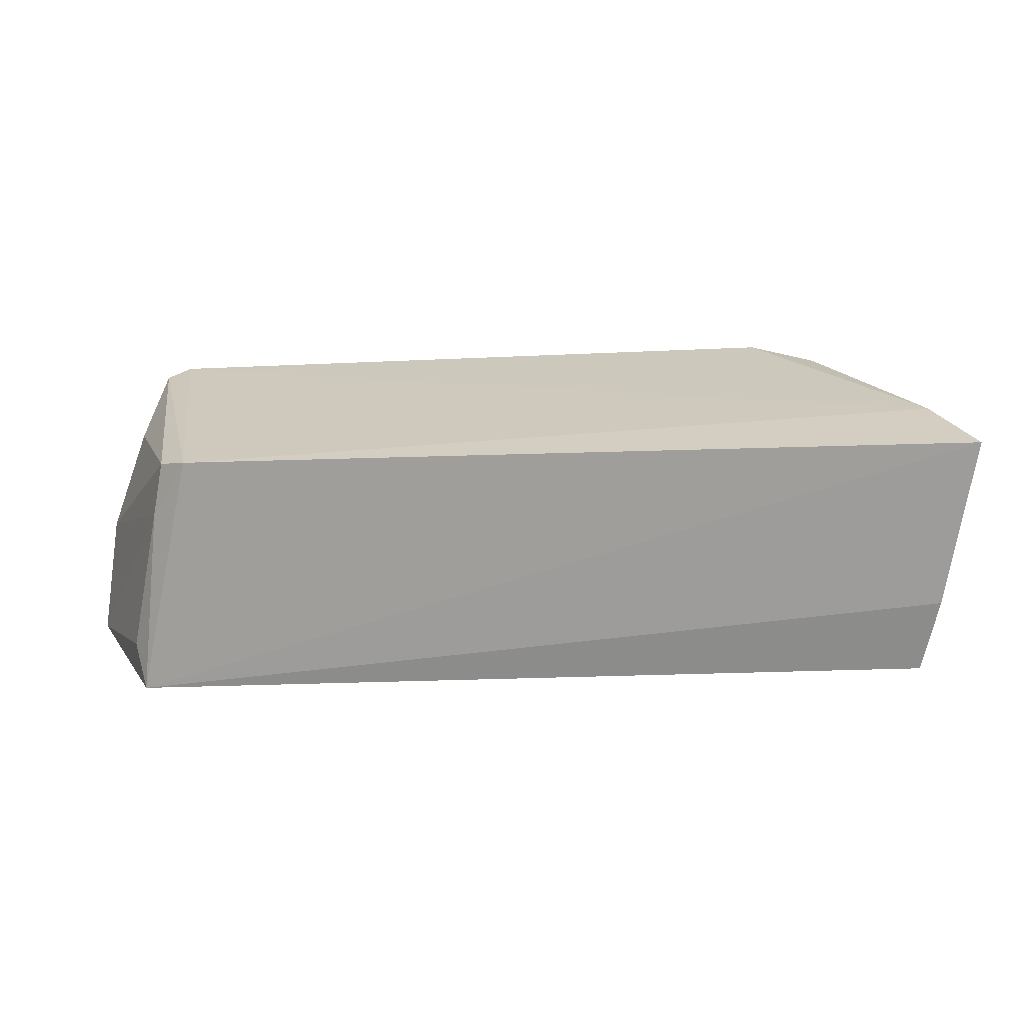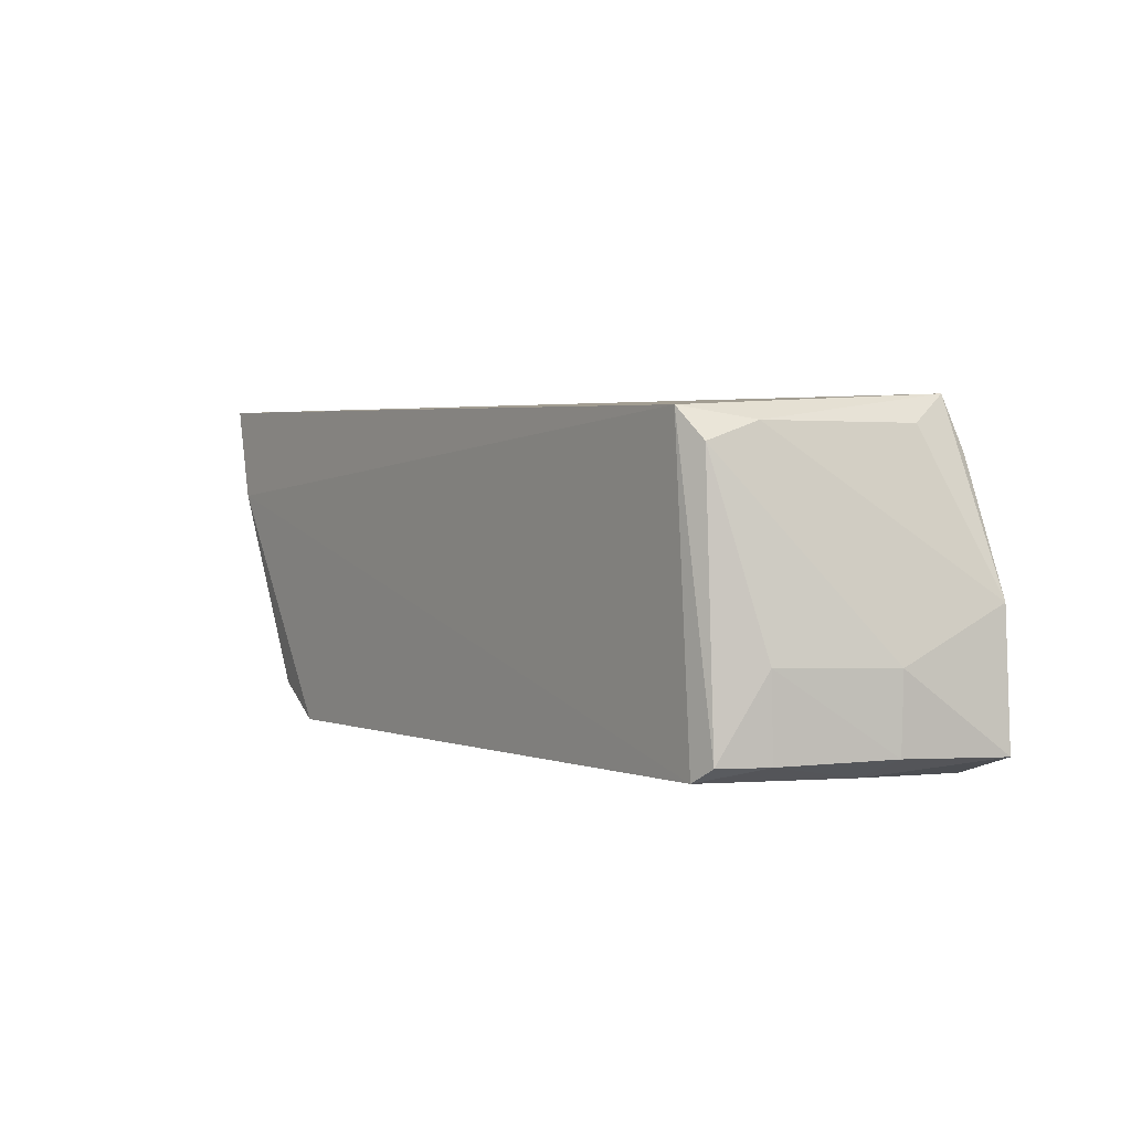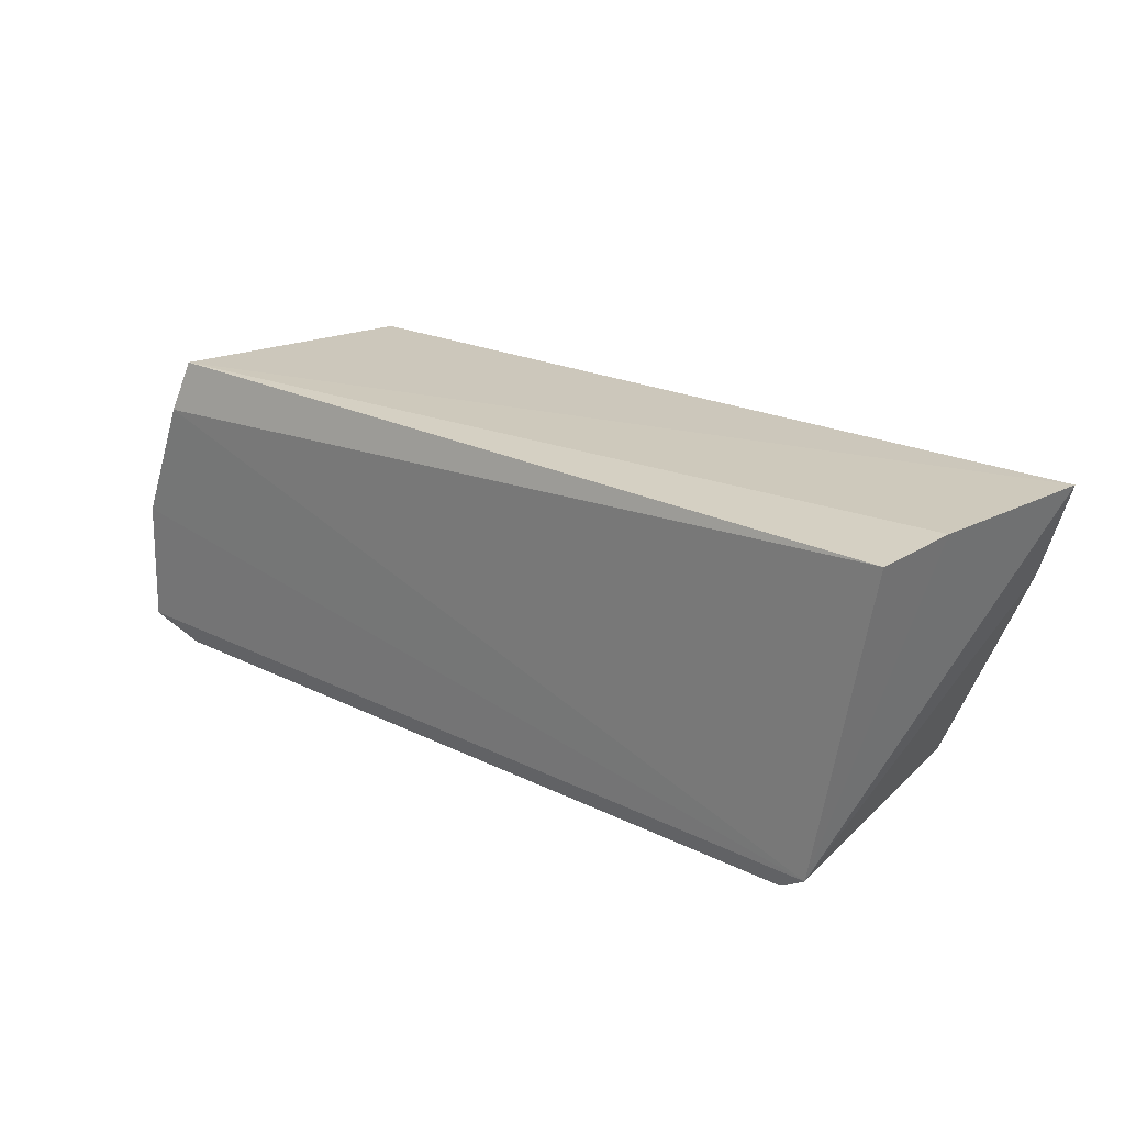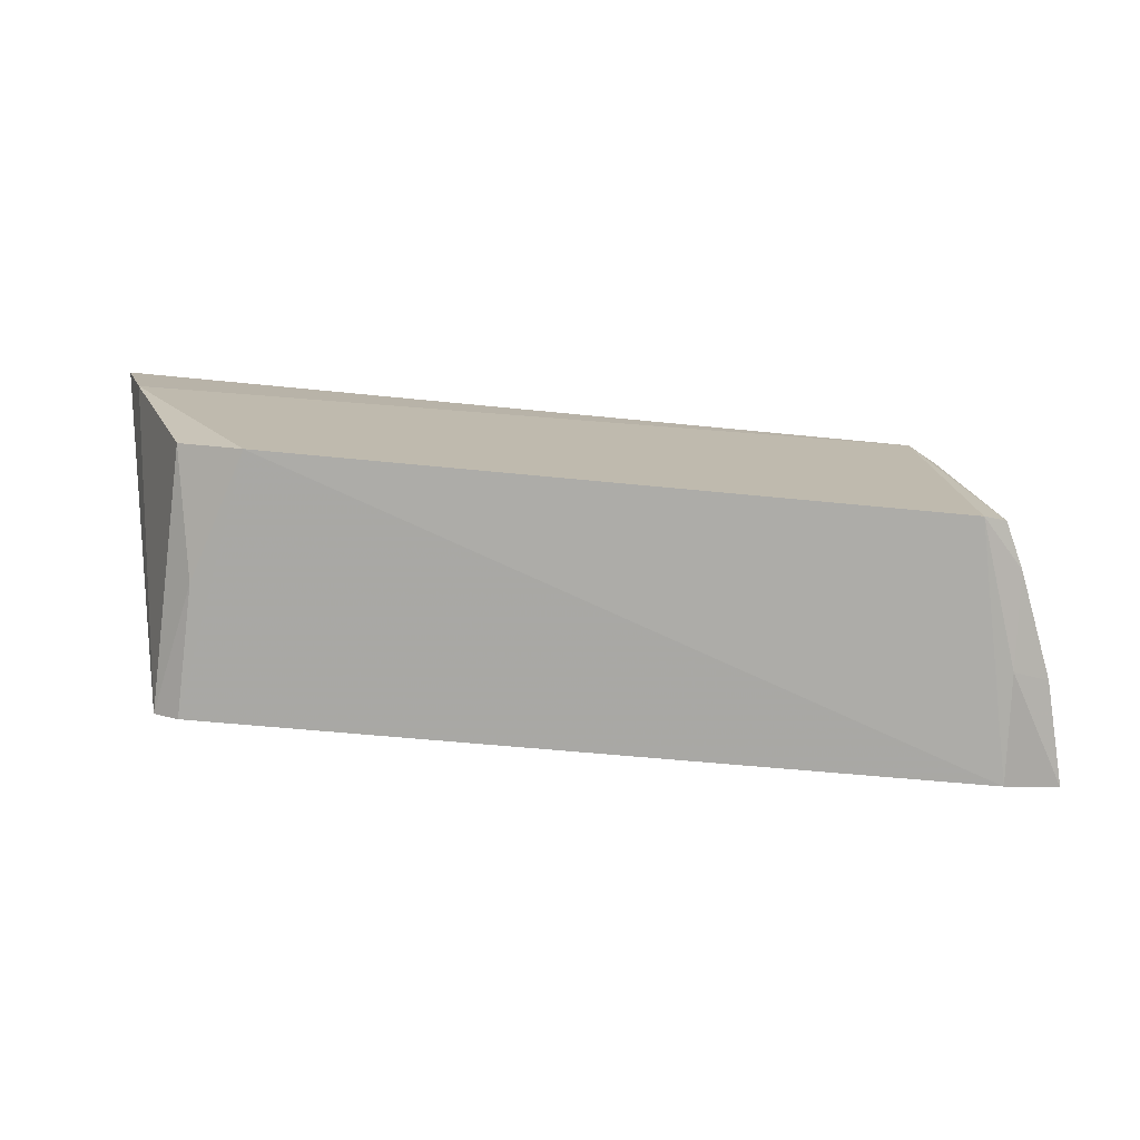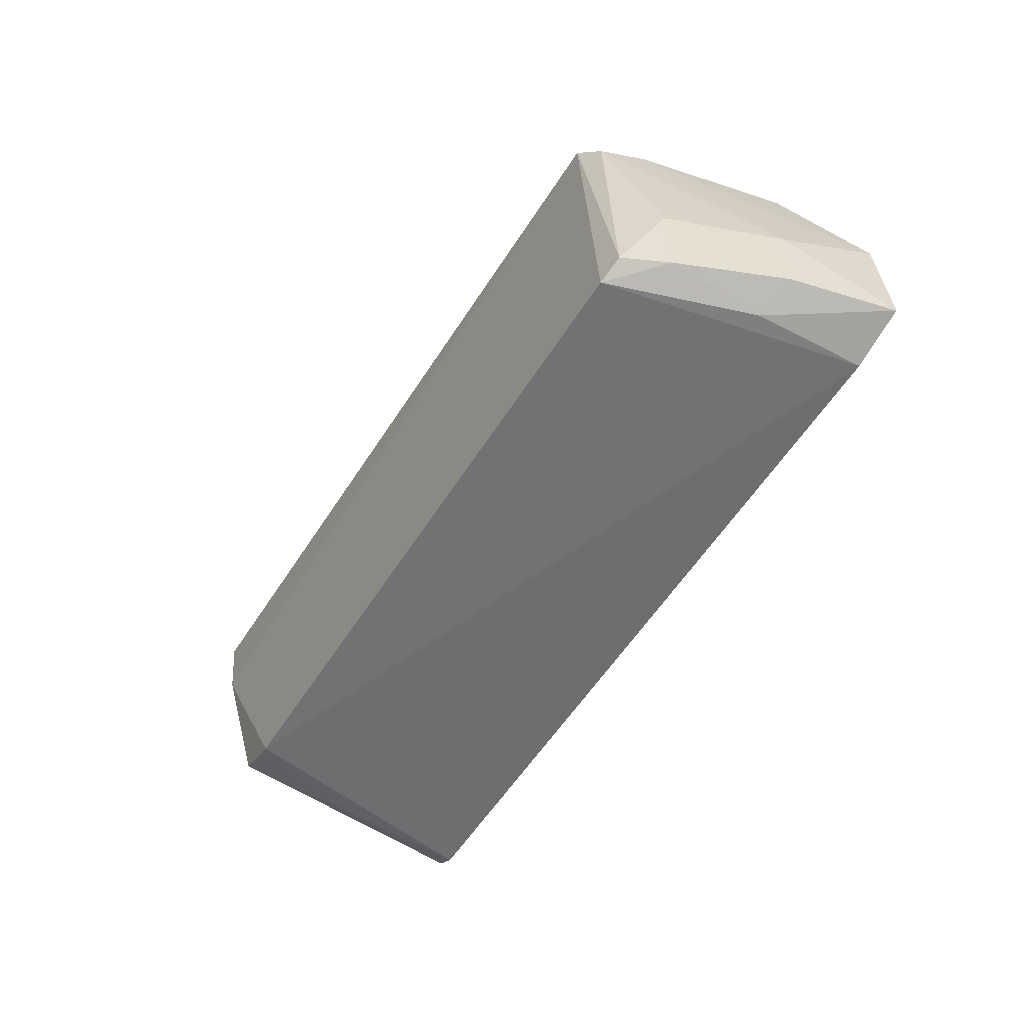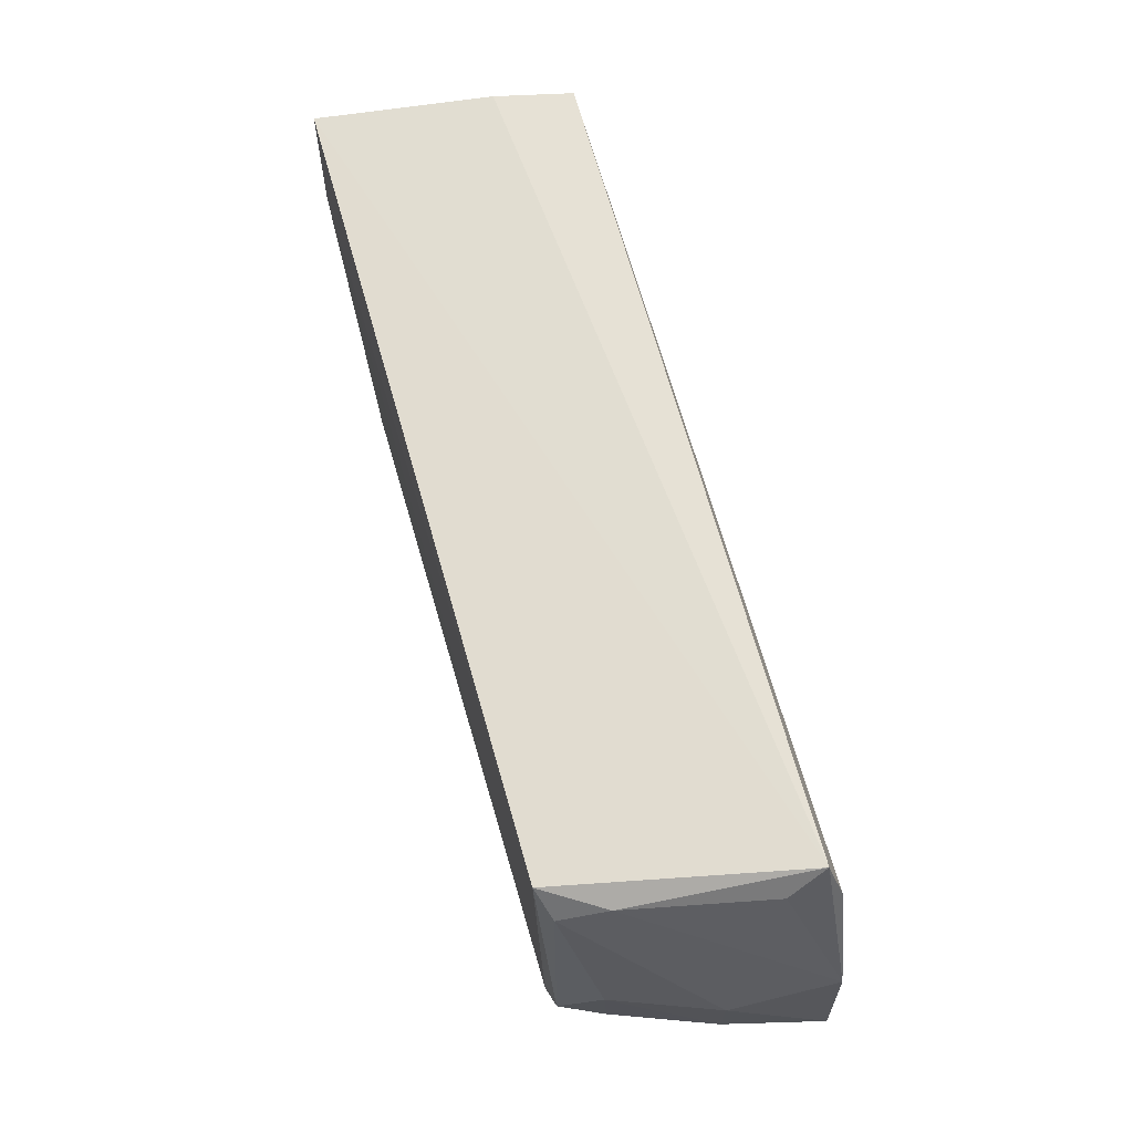
<metadata>
{"format":"obj","ext":"obj","renderer":"f3d","projection":"perspective","resolution":1024,"background":"white","views":[{"elev":23.0,"azim":-4.6,"up":"+Y"},{"elev":1.9,"azim":-124.2,"up":"+Z"},{"elev":25.1,"azim":38.5,"up":"+Z"},{"elev":-75.5,"azim":175.2,"up":"+Z"},{"elev":-54.4,"azim":-120.9,"up":"+Z"},{"elev":65.8,"azim":-105.6,"up":"+Z"}]}
</metadata>
<code>
v 0.04018 0.001876 0.03526
v 0.03596 -0.02396 0.03558
v 0.02809 -0.02396 0.001842
v -0.04307 0.001062 0.002269
v -0.04668 -0.02333 0.03452
v 0.02319 0.00178 0.00162
v 0.03063 -0.0242 0.003519
v 0.03741 -0.01599 0.03605
v -0.04123 0.00135 0.03315
v -0.05396 -0.02443 0.003798
v -0.04822 -0.02413 0.001842
v 0.02969 0.001094 0.005134
v 0.03738 0.002239 0.02577
v -0.04802 -0.02474 0.0294
v -0.04776 -0.003553 0.01182
v -0.04769 -0.01318 0.002179
v 0.02754 -0.01105 0.002151
v -0.05305 -0.02467 0.01675
v -0.04547 0.0005203 0.003706
v -0.04752 -0.003946 0.00372
v -0.05176 -0.01428 0.01159
v -0.04469 -0.00478 0.03193
v -0.04379 0.000135 0.03014
v -0.05151 -0.01427 0.004074
v -0.04769 -0.01945 0.03188
f 8 5 2
f 8 1 5
f 8 7 1
f 8 2 7
f 9 5 1
f 10 3 7
f 11 6 3
f 11 4 6
f 11 3 10
f 13 6 4
f 13 4 9
f 13 9 1
f 13 12 6
f 13 1 7
f 13 7 12
f 14 7 2
f 14 2 5
f 16 11 10
f 16 4 11
f 17 12 7
f 17 7 3
f 17 3 6
f 17 6 12
f 18 10 7
f 18 7 14
f 18 14 5
f 19 9 4
f 20 4 16
f 20 19 4
f 20 15 19
f 21 10 18
f 22 5 9
f 22 21 18
f 23 19 15
f 23 9 19
f 23 22 9
f 23 15 21
f 23 21 22
f 24 20 16
f 24 16 10
f 24 10 21
f 24 21 15
f 24 15 20
f 25 22 18
f 25 18 5
f 25 5 22

</code>
